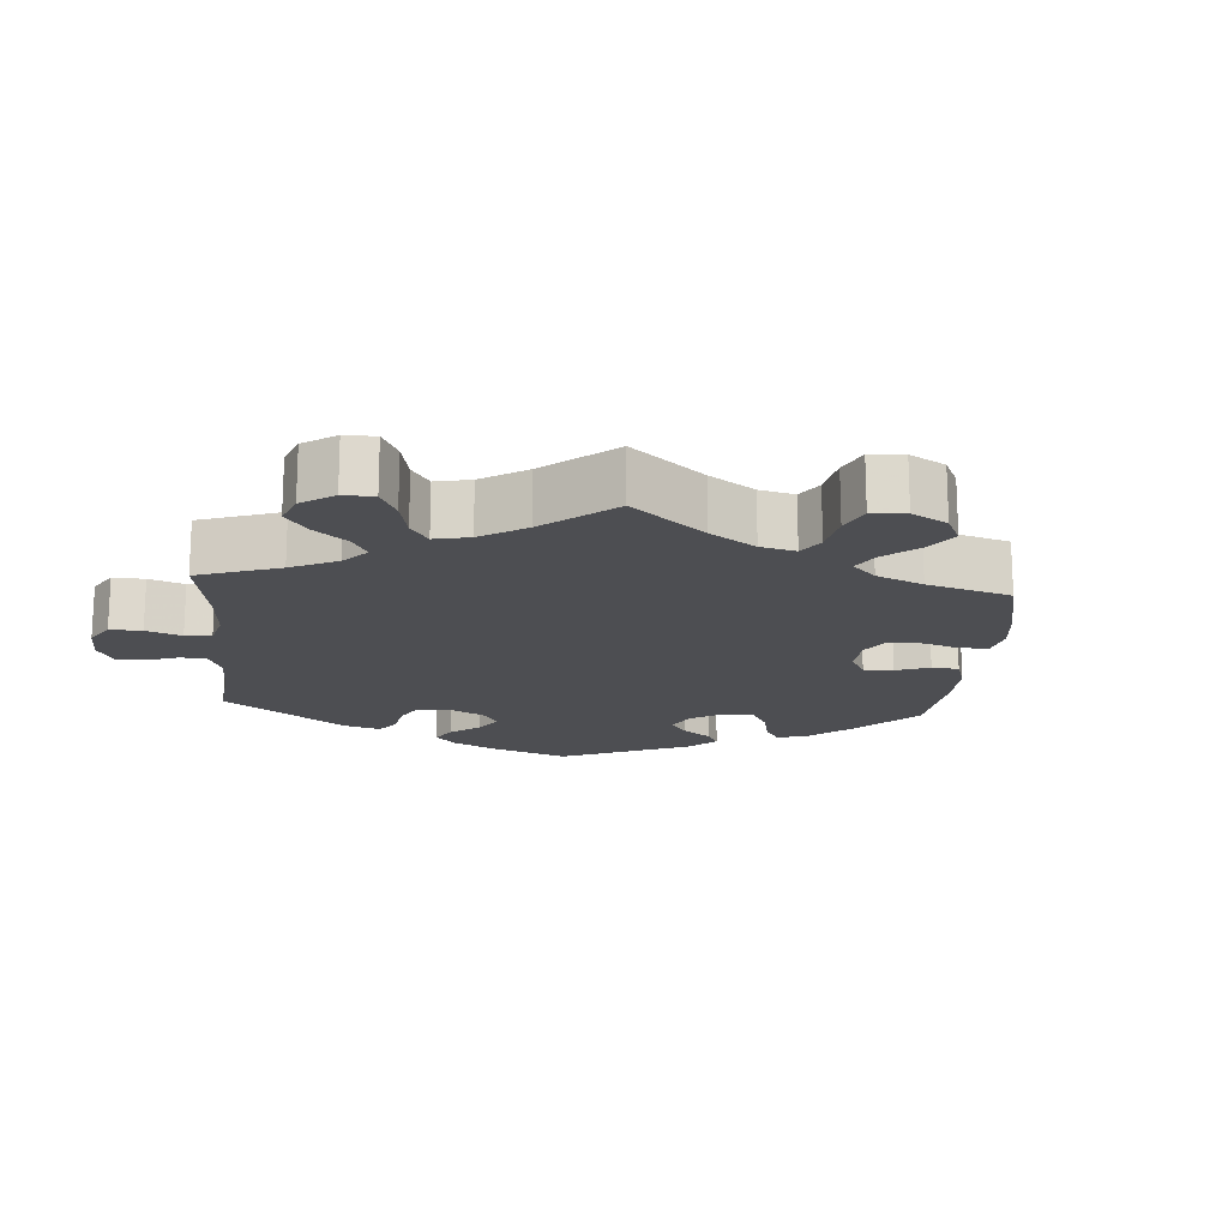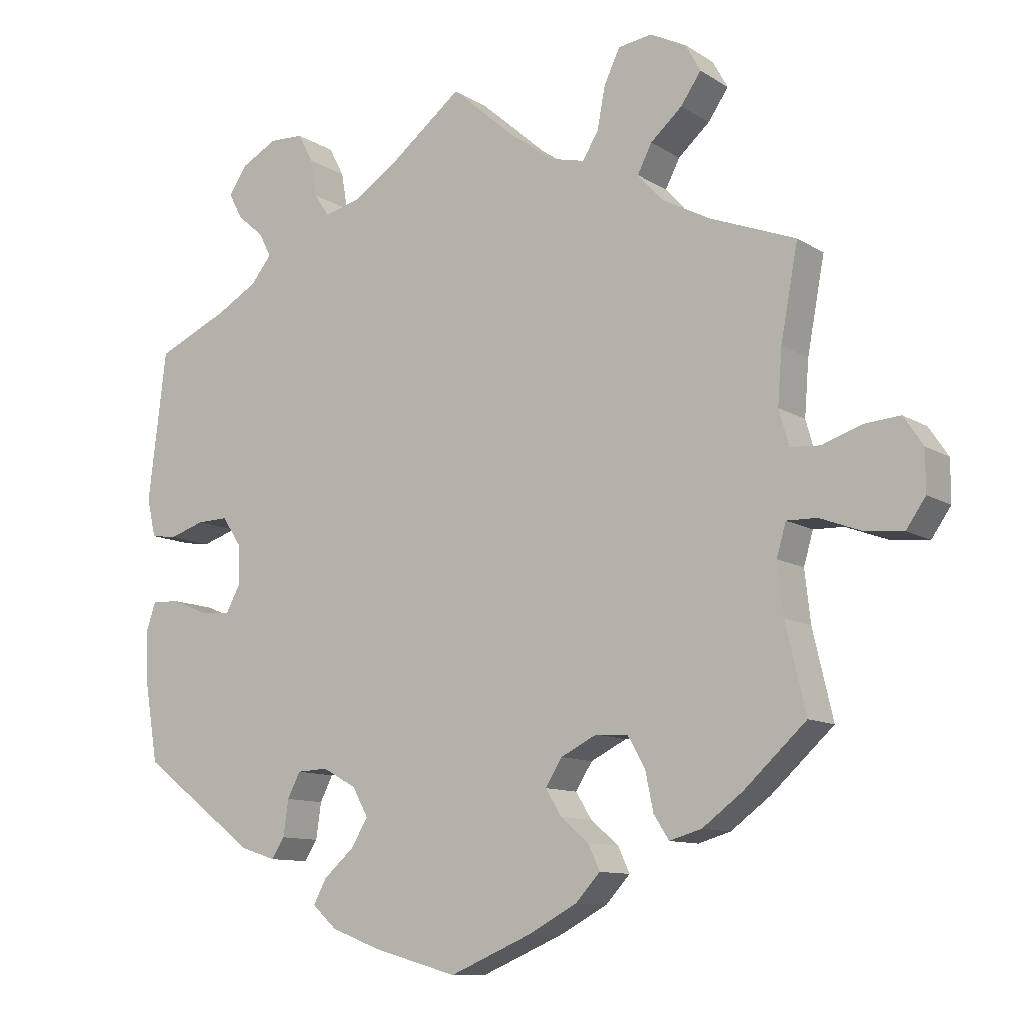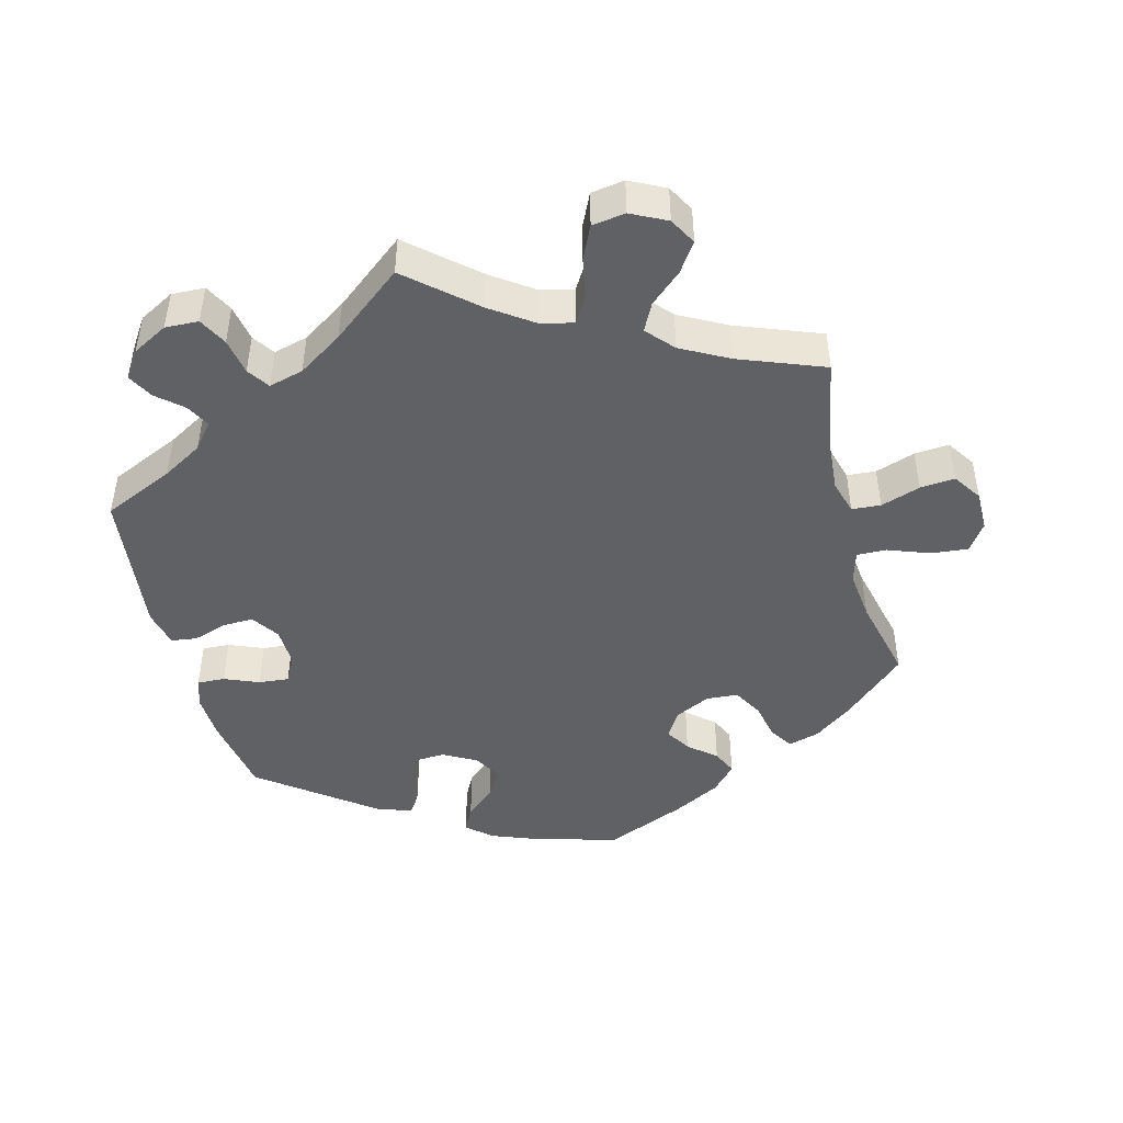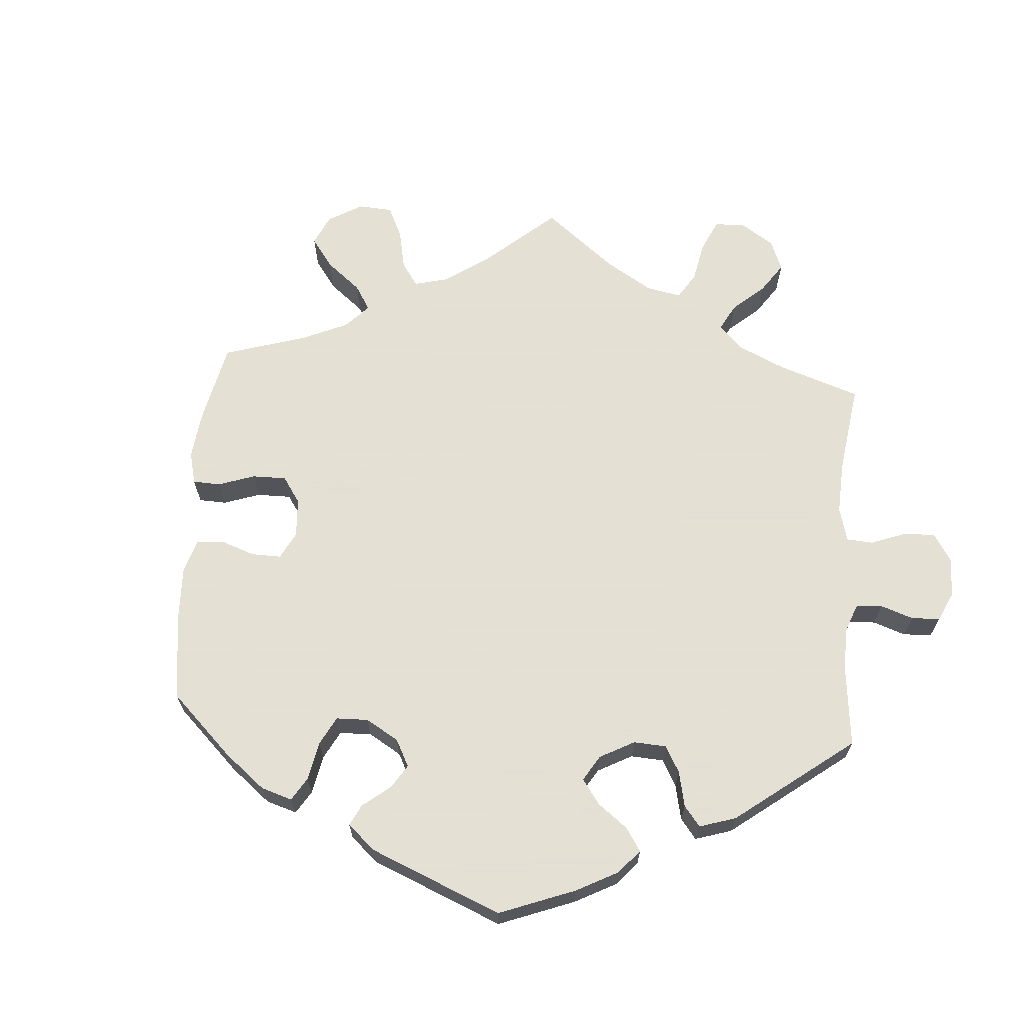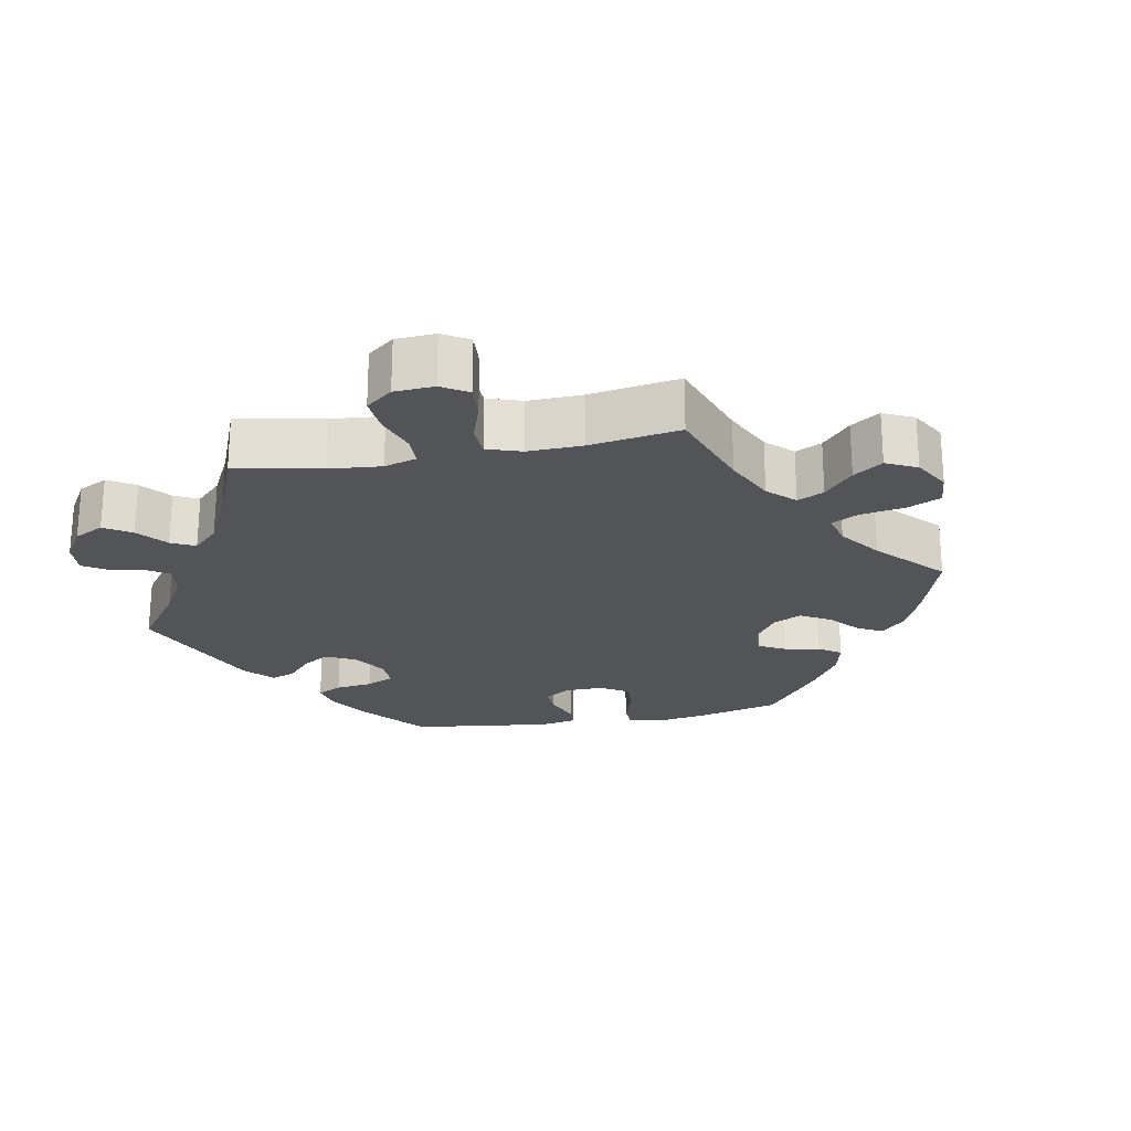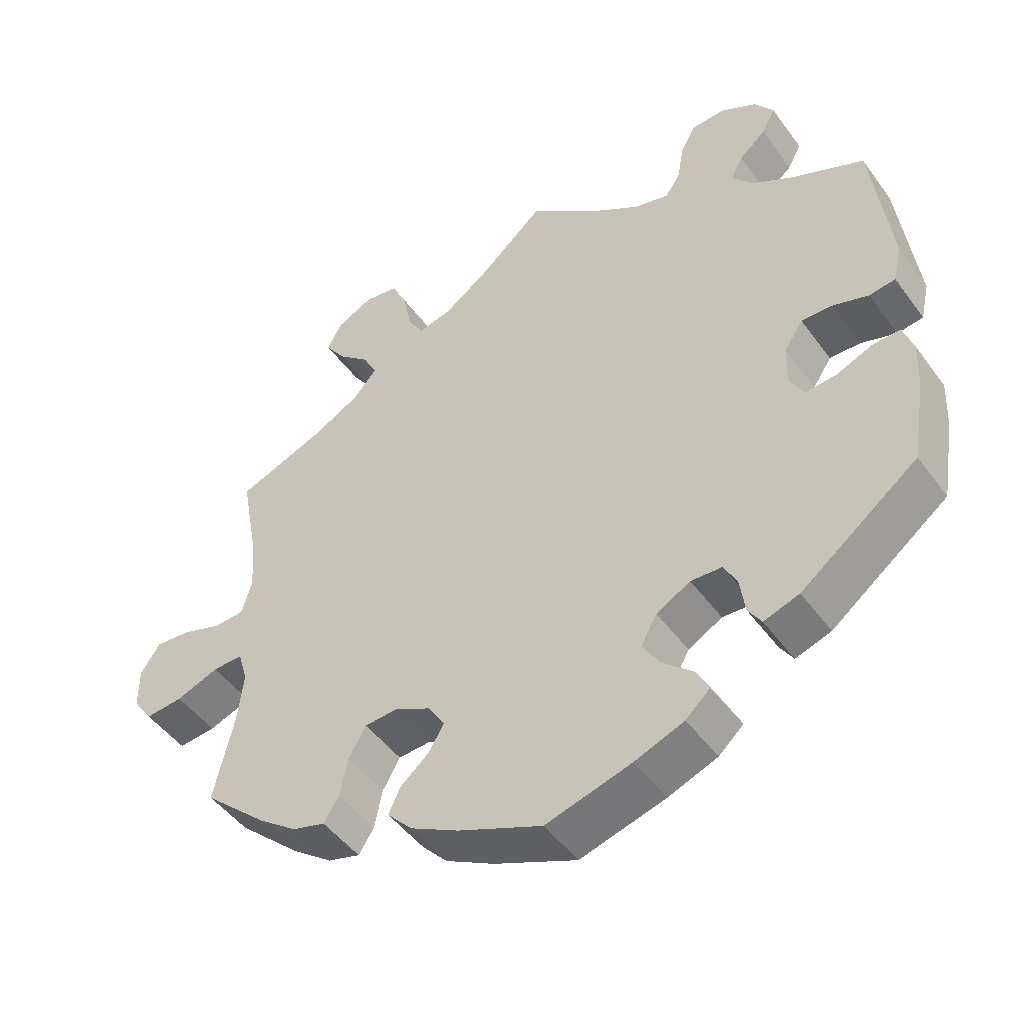
<metadata>
{"format":"obj","ext":"obj","renderer":"f3d","projection":"perspective","resolution":1024,"background":"white","views":[{"elev":-17.1,"azim":55.4,"up":"+Y"},{"elev":-10.7,"azim":33.7,"up":"+Z"},{"elev":-46.0,"azim":14.6,"up":"+Y"},{"elev":66.2,"azim":-115.8,"up":"+Y"},{"elev":-23.2,"azim":40.7,"up":"+Y"},{"elev":-47.9,"azim":-145.6,"up":"+Z"}]}
</metadata>
<code>
v 0.093 0.07 0.497
v 0.153 0.07 0.455
v 0.199 0.07 0.444
v 0.221 0.07 0.48
v 0.232 0.07 0.538
v 0.254 0.07 0.585
v 0.301 0.07 0.592
v 0.351 0.07 0.567
v 0.372 0.07 0.529
v 0.344 0.07 0.488
v 0.3 0.07 0.449
v 0.28 0.07 0.41
v 0.314 0.07 0.372
v 0.381 0.07 0.336
v 0.501 0.07 0.29
v 0.477 0.07 0.161
v 0.471 0.07 0.085
v 0.485 0.07 0.036
v 0.526 0.07 0.033
v 0.582 0.07 0.052
v 0.631 0.07 0.056
v 0.658 0.07 0.016
v 0.658 0.07 -0.041
v 0.631 0.07 -0.08
v 0.579 0.07 -0.075
v 0.52 0.07 -0.053
v 0.478 0.07 -0.052
v 0.465 0.07 -0.097
v 0.473 0.07 -0.168
v 0.501 0.07 -0.288
v 0.414 0.07 -0.368
v 0.359 0.07 -0.409
v 0.314 0.07 -0.422
v 0.293 0.07 -0.389
v 0.282 0.07 -0.335
v 0.258 0.07 -0.293
v 0.213 0.07 -0.29
v 0.163 0.07 -0.315
v 0.14 0.07 -0.352
v 0.162 0.07 -0.388
v 0.201 0.07 -0.421
v 0.217 0.07 -0.456
v 0.183 0.07 -0.493
v 0.116 0.07 -0.529
v 0.001 0.07 -0.578
v -0.117 0.07 -0.545
v -0.185 0.07 -0.519
v -0.219 0.07 -0.488
v -0.201 0.07 -0.454
v -0.159 0.07 -0.417
v -0.135 0.07 -0.378
v -0.157 0.07 -0.338
v -0.204 0.07 -0.312
v -0.247 0.07 -0.314
v -0.265 0.07 -0.349
v -0.272 0.07 -0.399
v -0.29 0.07 -0.427
v -0.339 0.07 -0.411
v -0.5 0.07 -0.289
v -0.519 0.07 -0.175
v -0.522 0.07 -0.108
v -0.508 0.07 -0.066
v -0.469 0.07 -0.068
v -0.42 0.07 -0.088
v -0.377 0.07 -0.092
v -0.357 0.07 -0.055
v -0.359 0.07 0.001
v -0.385 0.07 0.04
v -0.428 0.07 0.039
v -0.477 0.07 0.023
v -0.513 0.07 0.028
v -0.525 0.07 0.081
v -0.5 0.07 0.289
v -0.4 0.07 0.334
v -0.343 0.07 0.367
v -0.314 0.07 0.403
v -0.331 0.07 0.436
v -0.368 0.07 0.468
v -0.387 0.07 0.504
v -0.361 0.07 0.542
v -0.311 0.07 0.569
v -0.264 0.07 0.567
v -0.243 0.07 0.527
v -0.234 0.07 0.475
v -0.213 0.07 0.444
v -0.164 0.07 0.457
v -0.101 0.07 0.498
v 0 0.07 0.578
v 0.093 0 0.497
v 0.153 0 0.455
v 0.199 0 0.444
v 0.221 0 0.48
v 0.232 0 0.538
v 0.254 0 0.585
v 0.301 0 0.592
v 0.351 0 0.567
v 0.372 0 0.529
v 0.344 0 0.488
v 0.3 0 0.449
v 0.28 0 0.41
v 0.314 0 0.372
v 0.381 0 0.336
v 0.501 0 0.29
v 0.477 0 0.161
v 0.471 0 0.085
v 0.485 0 0.036
v 0.526 0 0.033
v 0.582 0 0.052
v 0.631 0 0.056
v 0.658 0 0.016
v 0.658 0 -0.041
v 0.631 0 -0.08
v 0.579 0 -0.075
v 0.52 0 -0.053
v 0.478 0 -0.052
v 0.465 0 -0.097
v 0.473 0 -0.168
v 0.501 0 -0.288
v 0.414 0 -0.368
v 0.359 0 -0.409
v 0.314 0 -0.422
v 0.293 0 -0.389
v 0.282 0 -0.335
v 0.258 0 -0.293
v 0.213 0 -0.29
v 0.163 0 -0.315
v 0.14 0 -0.352
v 0.162 0 -0.388
v 0.201 0 -0.421
v 0.217 0 -0.456
v 0.183 0 -0.493
v 0.116 0 -0.529
v 0.001 0 -0.578
v -0.117 0 -0.545
v -0.185 0 -0.519
v -0.219 0 -0.488
v -0.201 0 -0.454
v -0.159 0 -0.417
v -0.135 0 -0.378
v -0.157 0 -0.338
v -0.204 0 -0.312
v -0.247 0 -0.314
v -0.265 0 -0.349
v -0.272 0 -0.399
v -0.29 0 -0.427
v -0.339 0 -0.411
v -0.5 0 -0.289
v -0.519 0 -0.175
v -0.522 0 -0.108
v -0.508 0 -0.066
v -0.469 0 -0.068
v -0.42 0 -0.088
v -0.377 0 -0.092
v -0.357 0 -0.055
v -0.359 0 0.001
v -0.385 0 0.04
v -0.428 0 0.039
v -0.477 0 0.023
v -0.513 0 0.028
v -0.525 0 0.081
v -0.5 0 0.289
v -0.4 0 0.334
v -0.343 0 0.367
v -0.314 0 0.403
v -0.331 0 0.436
v -0.368 0 0.468
v -0.387 0 0.504
v -0.361 0 0.542
v -0.311 0 0.569
v -0.264 0 0.567
v -0.243 0 0.527
v -0.234 0 0.475
v -0.213 0 0.444
v -0.164 0 0.457
v -0.101 0 0.498
v 0 0 0.578
f 87 88 1
f 86 87 1 2
f 85 86 2 3
f 81 82 83 84
f 81 84 85
f 80 81 85
f 77 78 79 80
f 76 77 80 85
f 75 76 85 3
f 71 72 73 74
f 69 70 71 74
f 68 69 74 75
f 67 68 75 3
f 61 62 63 64
f 61 64 65
f 60 61 65
f 59 60 65
f 58 59 65
f 55 56 57 58
f 54 55 58 65
f 53 54 65 66
f 47 48 49 50
f 47 50 51
f 46 47 51
f 45 46 51
f 44 45 51 52
f 40 41 42 43
f 39 40 43 44
f 32 33 34 35
f 32 35 36
f 29 30 31 32
f 28 29 32 36
f 27 28 36 37
f 23 24 25 26
f 23 26 27
f 22 23 27
f 19 20 21 22
f 18 19 22 27
f 17 18 27 37
f 14 15 16
f 13 14 16 17
f 12 13 17 37
f 8 9 10 11
f 8 11 12
f 7 8 12
f 4 5 6 7
f 3 4 7 12
f 52 53 66 67
f 39 44 52 67
f 38 39 67 3
f 3 12 37 38
f 89 176 175
f 90 89 175 174
f 91 90 174 173
f 172 171 170 169
f 173 172 169
f 173 169 168
f 168 167 166 165
f 173 168 165 164
f 91 173 164 163
f 162 161 160 159
f 162 159 158 157
f 163 162 157 156
f 91 163 156 155
f 152 151 150 149
f 153 152 149
f 153 149 148
f 153 148 147
f 153 147 146
f 146 145 144 143
f 153 146 143 142
f 154 153 142 141
f 138 137 136 135
f 139 138 135
f 139 135 134
f 139 134 133
f 140 139 133 132
f 131 130 129 128
f 132 131 128 127
f 123 122 121 120
f 124 123 120
f 120 119 118 117
f 124 120 117 116
f 125 124 116 115
f 114 113 112 111
f 115 114 111
f 115 111 110
f 110 109 108 107
f 115 110 107 106
f 125 115 106 105
f 104 103 102
f 105 104 102 101
f 125 105 101 100
f 99 98 97 96
f 100 99 96
f 100 96 95
f 95 94 93 92
f 100 95 92 91
f 155 154 141 140
f 155 140 132 127
f 91 155 127 126
f 126 125 100 91
f 1 89 90 2
f 2 90 91 3
f 3 91 92 4
f 4 92 93 5
f 5 93 94 6
f 6 94 95 7
f 7 95 96 8
f 8 96 97 9
f 9 97 98 10
f 10 98 99 11
f 11 99 100 12
f 12 100 101 13
f 13 101 102 14
f 14 102 103 15
f 15 103 104 16
f 16 104 105 17
f 17 105 106 18
f 18 106 107 19
f 19 107 108 20
f 20 108 109 21
f 21 109 110 22
f 22 110 111 23
f 23 111 112 24
f 24 112 113 25
f 25 113 114 26
f 26 114 115 27
f 27 115 116 28
f 28 116 117 29
f 29 117 118 30
f 30 118 119 31
f 31 119 120 32
f 32 120 121 33
f 33 121 122 34
f 34 122 123 35
f 35 123 124 36
f 36 124 125 37
f 37 125 126 38
f 38 126 127 39
f 39 127 128 40
f 40 128 129 41
f 41 129 130 42
f 42 130 131 43
f 43 131 132 44
f 44 132 133 45
f 45 133 134 46
f 46 134 135 47
f 47 135 136 48
f 48 136 137 49
f 49 137 138 50
f 50 138 139 51
f 51 139 140 52
f 52 140 141 53
f 53 141 142 54
f 54 142 143 55
f 55 143 144 56
f 56 144 145 57
f 57 145 146 58
f 58 146 147 59
f 59 147 148 60
f 60 148 149 61
f 61 149 150 62
f 62 150 151 63
f 63 151 152 64
f 64 152 153 65
f 65 153 154 66
f 66 154 155 67
f 67 155 156 68
f 68 156 157 69
f 69 157 158 70
f 70 158 159 71
f 71 159 160 72
f 72 160 161 73
f 73 161 162 74
f 74 162 163 75
f 75 163 164 76
f 76 164 165 77
f 77 165 166 78
f 78 166 167 79
f 79 167 168 80
f 80 168 169 81
f 81 169 170 82
f 82 170 171 83
f 83 171 172 84
f 84 172 173 85
f 85 173 174 86
f 86 174 175 87
f 87 175 176 88
f 88 176 89 1

</code>
